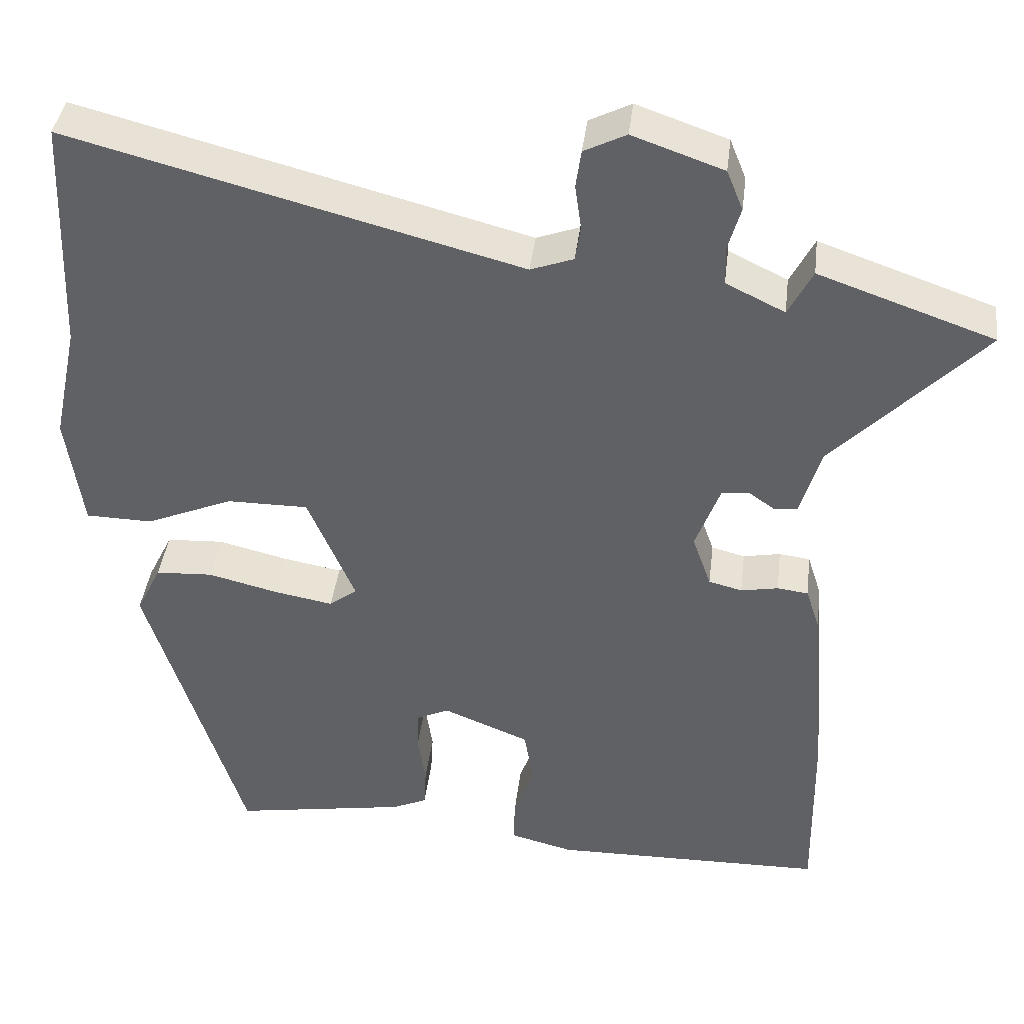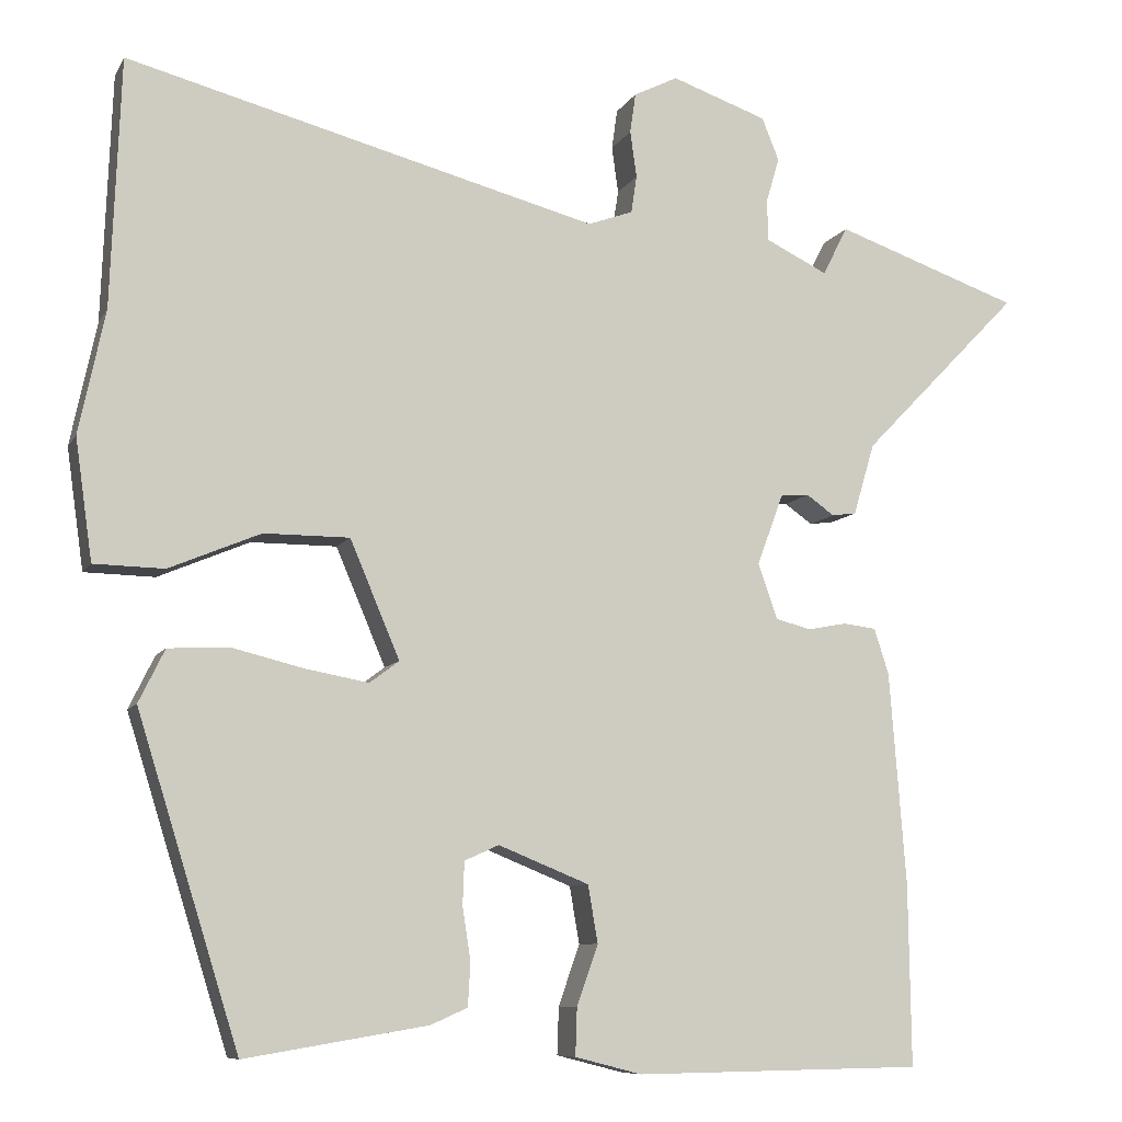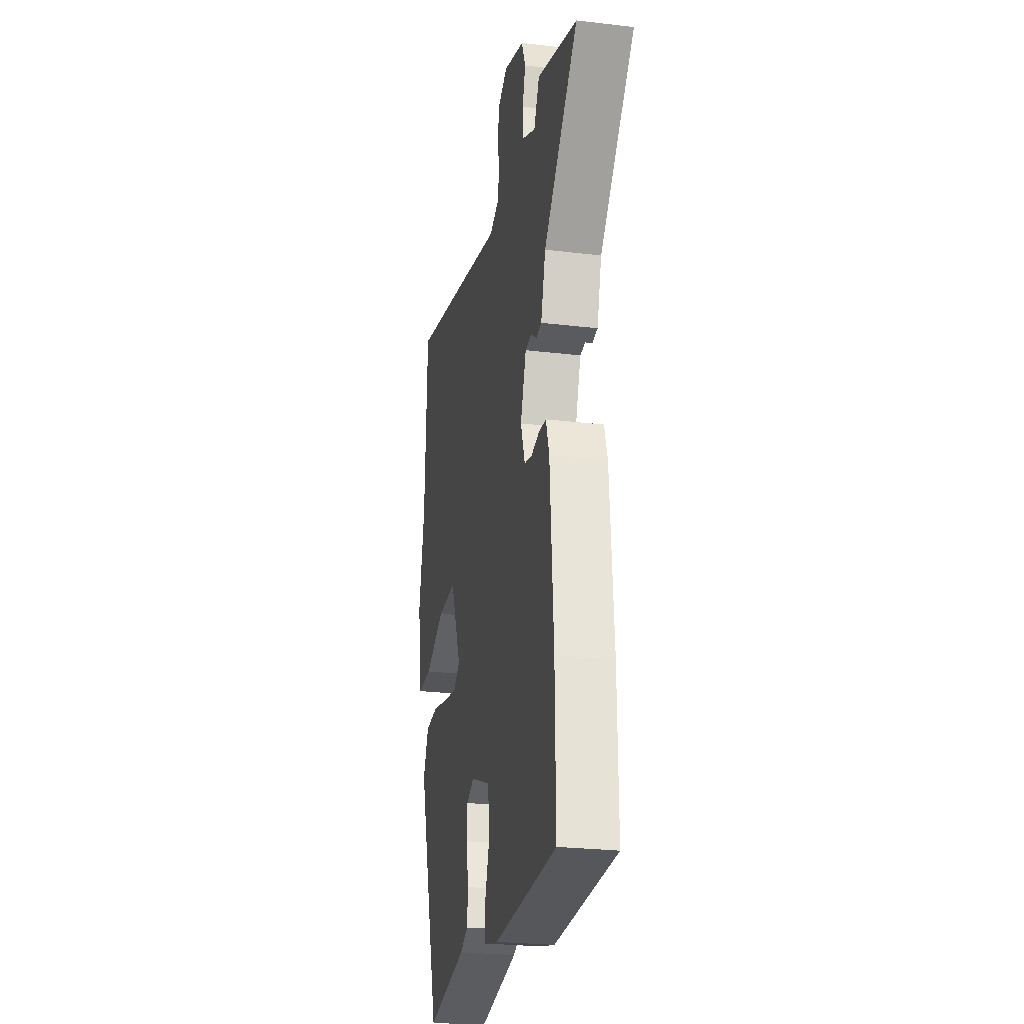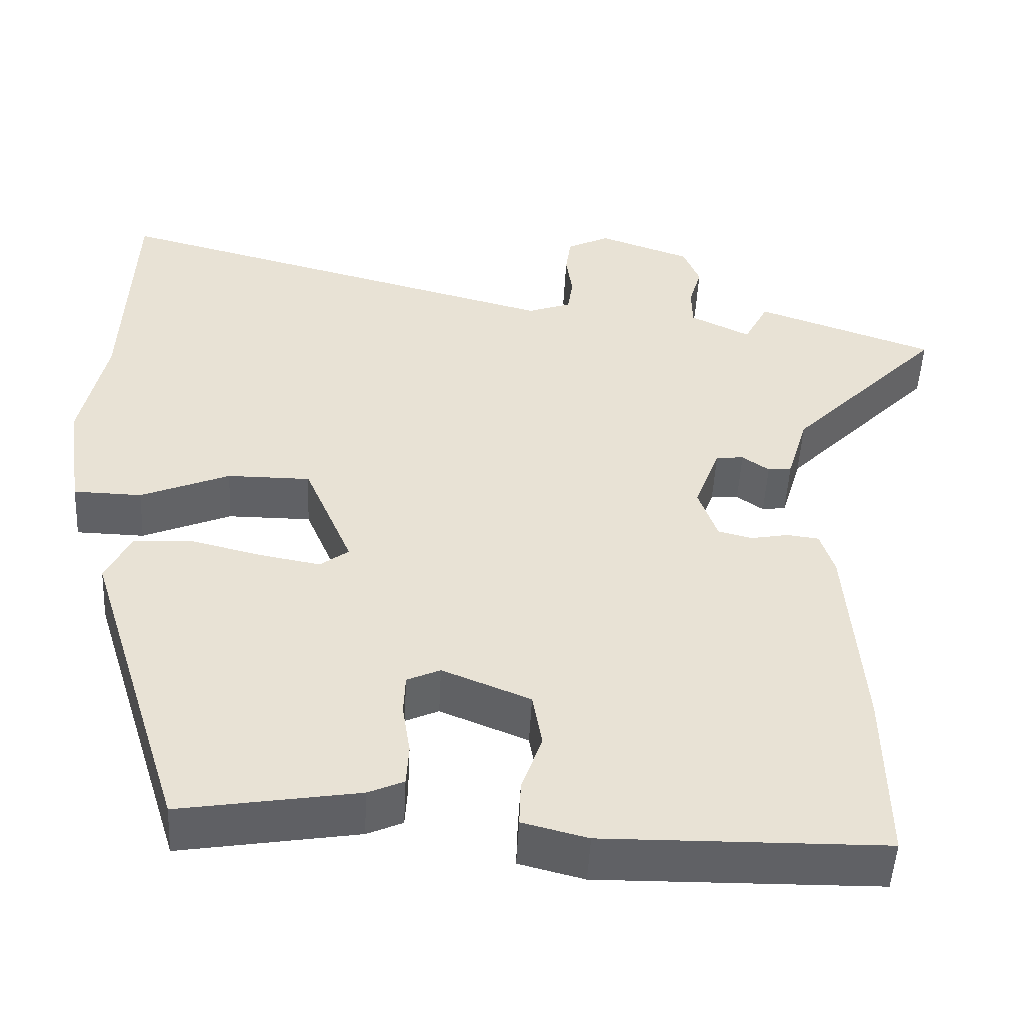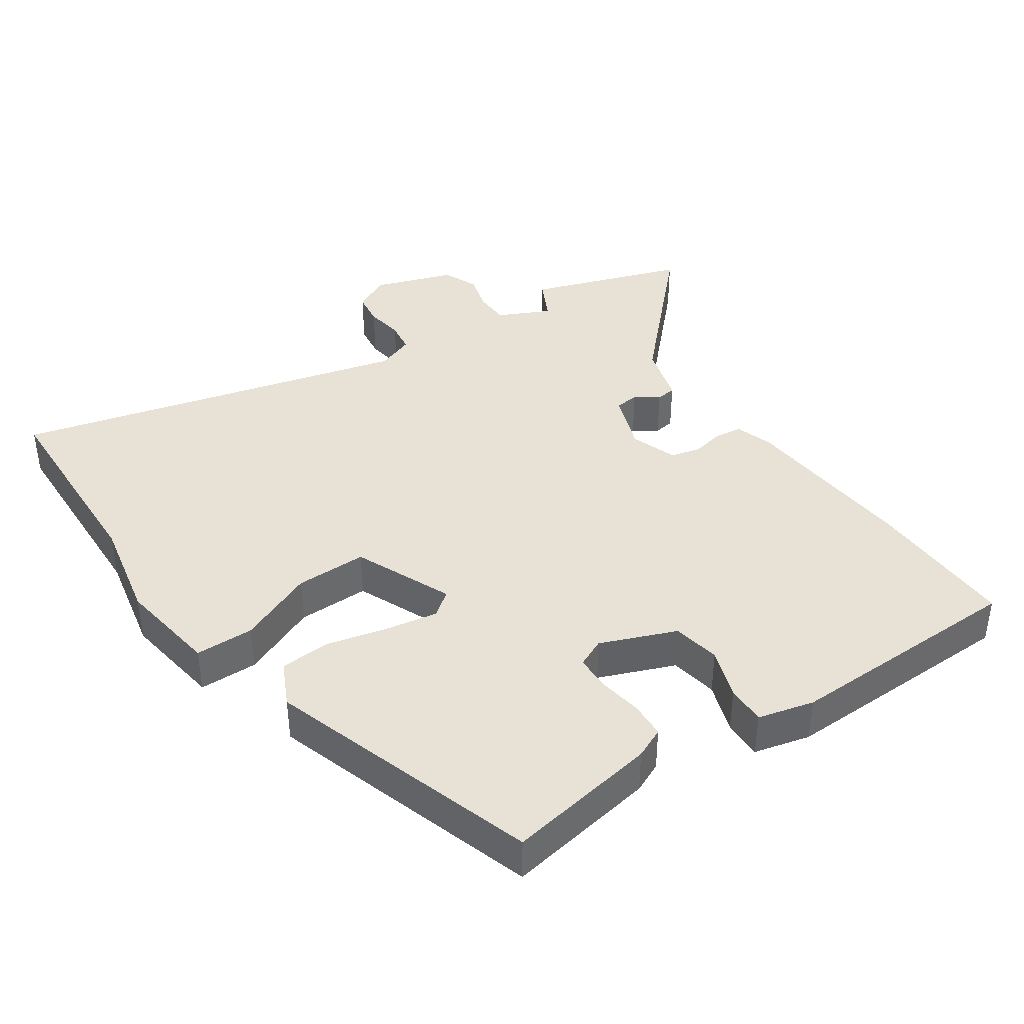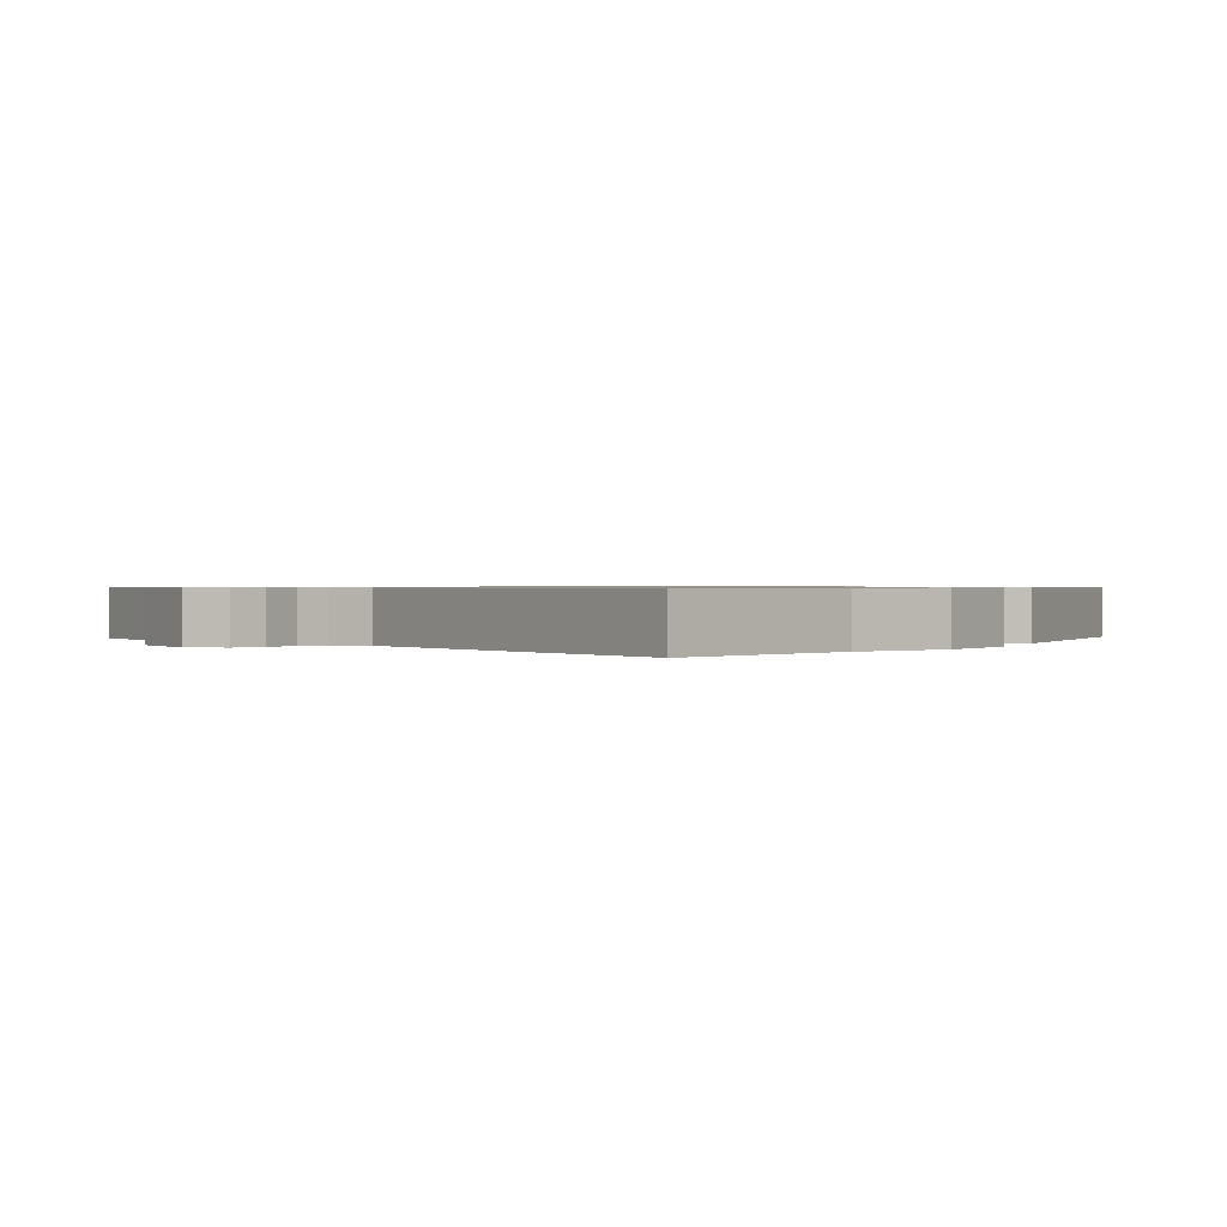
<metadata>
{"format":"obj","ext":"obj","renderer":"f3d","projection":"perspective","resolution":1024,"background":"white","views":[{"elev":40.0,"azim":-173.1,"up":"+Z"},{"elev":-8.6,"azim":162.0,"up":"+Z"},{"elev":-25.8,"azim":-100.7,"up":"+Z"},{"elev":-50.1,"azim":177.1,"up":"+Z"},{"elev":40.2,"azim":145.3,"up":"+Y"},{"elev":0.7,"azim":40.2,"up":"+Y"}]}
</metadata>
<code>
v -0.655 0.07 0.446
v -0.429 0.07 0.525
v -0.398 0.07 0.465
v -0.322 0.07 0.502
v -0.321 0.07 0.553
v -0.337 0.07 0.608
v -0.316 0.07 0.66
v -0.199 0.07 0.701
v -0.145 0.07 0.674
v -0.138 0.07 0.625
v -0.146 0.07 0.568
v -0.139 0.07 0.522
v -0.084 0.07 0.502
v 0.494 0.07 0.654
v 0.506 0.07 0.349
v 0.538 0.07 0.198
v 0.517 0.07 0.05
v 0.431 0.07 0.048
v 0.319 0.07 0.095
v 0.214 0.07 0.095
v 0.153 0.07 -0.049
v 0.189 0.07 -0.076
v 0.266 0.07 -0.062
v 0.355 0.07 -0.04
v 0.429 0.07 -0.044
v 0.461 0.07 -0.109
v 0.336 0.07 -0.509
v 0.112 0.07 -0.472
v 0.067 0.07 -0.452
v 0.064 0.07 -0.399
v 0.074 0.07 -0.334
v 0.072 0.07 -0.282
v 0.03 0.07 -0.263
v -0.081 0.07 -0.308
v -0.093 0.07 -0.378
v -0.067 0.07 -0.452
v -0.065 0.07 -0.51
v -0.147 0.07 -0.531
v -0.5 0.07 -0.526
v -0.497 0.07 -0.303
v -0.477 0.07 -0.043
v -0.459 0.07 0.013
v -0.419 0.07 0.018
v -0.371 0.07 0.009
v -0.328 0.07 0.02
v -0.304 0.07 0.088
v -0.336 0.07 0.175
v -0.371 0.07 0.178
v -0.405 0.07 0.154
v -0.435 0.07 0.158
v -0.461 0.07 0.246
v -0.655 0 0.446
v -0.429 0 0.525
v -0.398 0 0.465
v -0.322 0 0.502
v -0.321 0 0.553
v -0.337 0 0.608
v -0.316 0 0.66
v -0.199 0 0.701
v -0.145 0 0.674
v -0.138 0 0.625
v -0.146 0 0.568
v -0.139 0 0.522
v -0.084 0 0.502
v 0.494 0 0.654
v 0.506 0 0.349
v 0.538 0 0.198
v 0.517 0 0.05
v 0.431 0 0.048
v 0.319 0 0.095
v 0.214 0 0.095
v 0.153 0 -0.049
v 0.189 0 -0.076
v 0.266 0 -0.062
v 0.355 0 -0.04
v 0.429 0 -0.044
v 0.461 0 -0.109
v 0.336 0 -0.509
v 0.112 0 -0.472
v 0.067 0 -0.452
v 0.064 0 -0.399
v 0.074 0 -0.334
v 0.072 0 -0.282
v 0.03 0 -0.263
v -0.081 0 -0.308
v -0.093 0 -0.378
v -0.067 0 -0.452
v -0.065 0 -0.51
v -0.147 0 -0.531
v -0.5 0 -0.526
v -0.497 0 -0.303
v -0.477 0 -0.043
v -0.459 0 0.013
v -0.419 0 0.018
v -0.371 0 0.009
v -0.328 0 0.02
v -0.304 0 0.088
v -0.336 0 0.175
v -0.371 0 0.178
v -0.405 0 0.154
v -0.435 0 0.158
v -0.461 0 0.246
f 48 49 50 51
f 1 2 3
f 51 1 3
f 48 51 3
f 47 48 3
f 46 47 3 4
f 42 43 44
f 41 42 44
f 40 41 44
f 39 40 44
f 38 39 44
f 37 38 44
f 36 37 44
f 35 36 44
f 34 35 44 45
f 33 34 45 46
f 29 30 31
f 28 29 31
f 27 28 31
f 26 27 31
f 25 26 31
f 24 25 31
f 23 24 31
f 22 23 31 32
f 32 33 46
f 22 32 46
f 21 22 46
f 17 18 19
f 16 17 19
f 15 16 19
f 15 19 20
f 14 15 20
f 13 14 20
f 46 4 5
f 21 46 5
f 20 21 5
f 13 20 5
f 12 13 5
f 8 9 10 11
f 8 11 12
f 7 8 12
f 6 7 12
f 5 6 12
f 102 101 100 99
f 54 53 52
f 54 52 102
f 54 102 99
f 54 99 98
f 55 54 98 97
f 95 94 93
f 95 93 92
f 95 92 91
f 95 91 90
f 95 90 89
f 95 89 88
f 95 88 87
f 95 87 86
f 96 95 86 85
f 97 96 85 84
f 82 81 80
f 82 80 79
f 82 79 78
f 82 78 77
f 82 77 76
f 82 76 75
f 82 75 74
f 83 82 74 73
f 97 84 83
f 97 83 73
f 97 73 72
f 70 69 68
f 70 68 67
f 70 67 66
f 71 70 66
f 71 66 65
f 71 65 64
f 56 55 97
f 56 97 72
f 56 72 71
f 56 71 64
f 56 64 63
f 62 61 60 59
f 63 62 59
f 63 59 58
f 63 58 57
f 63 57 56
f 1 52 53 2
f 2 53 54 3
f 3 54 55 4
f 4 55 56 5
f 5 56 57 6
f 6 57 58 7
f 7 58 59 8
f 8 59 60 9
f 9 60 61 10
f 10 61 62 11
f 11 62 63 12
f 12 63 64 13
f 13 64 65 14
f 14 65 66 15
f 15 66 67 16
f 16 67 68 17
f 17 68 69 18
f 18 69 70 19
f 19 70 71 20
f 20 71 72 21
f 21 72 73 22
f 22 73 74 23
f 23 74 75 24
f 24 75 76 25
f 25 76 77 26
f 26 77 78 27
f 27 78 79 28
f 28 79 80 29
f 29 80 81 30
f 30 81 82 31
f 31 82 83 32
f 32 83 84 33
f 33 84 85 34
f 34 85 86 35
f 35 86 87 36
f 36 87 88 37
f 37 88 89 38
f 38 89 90 39
f 39 90 91 40
f 40 91 92 41
f 41 92 93 42
f 42 93 94 43
f 43 94 95 44
f 44 95 96 45
f 45 96 97 46
f 46 97 98 47
f 47 98 99 48
f 48 99 100 49
f 49 100 101 50
f 50 101 102 51
f 51 102 52 1

</code>
